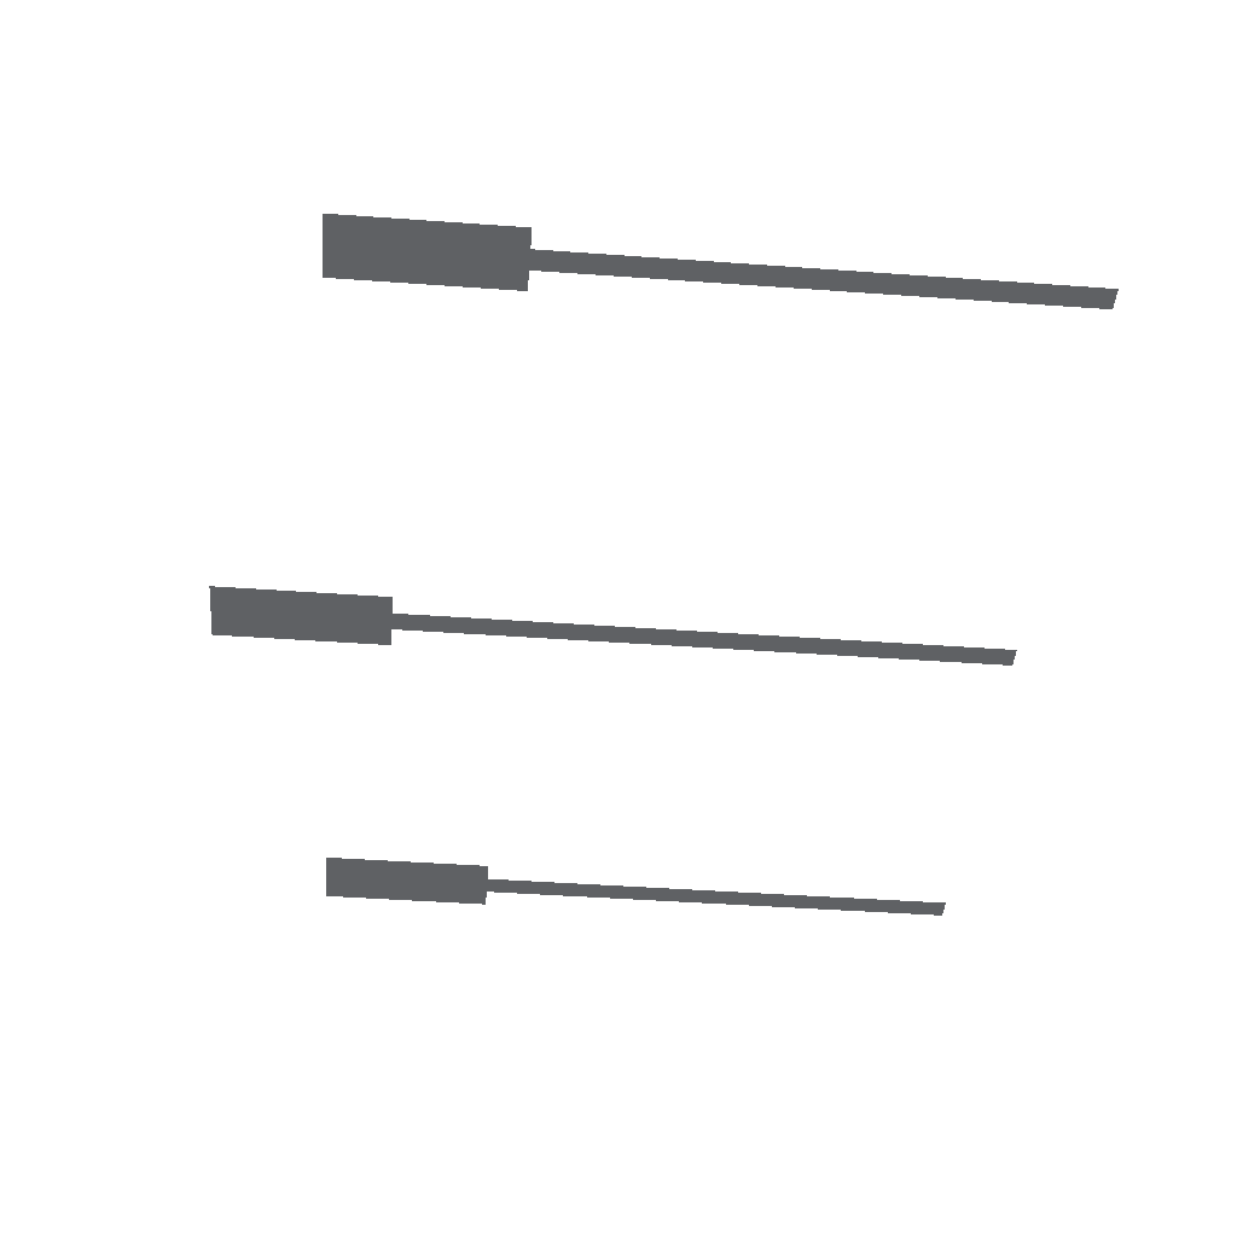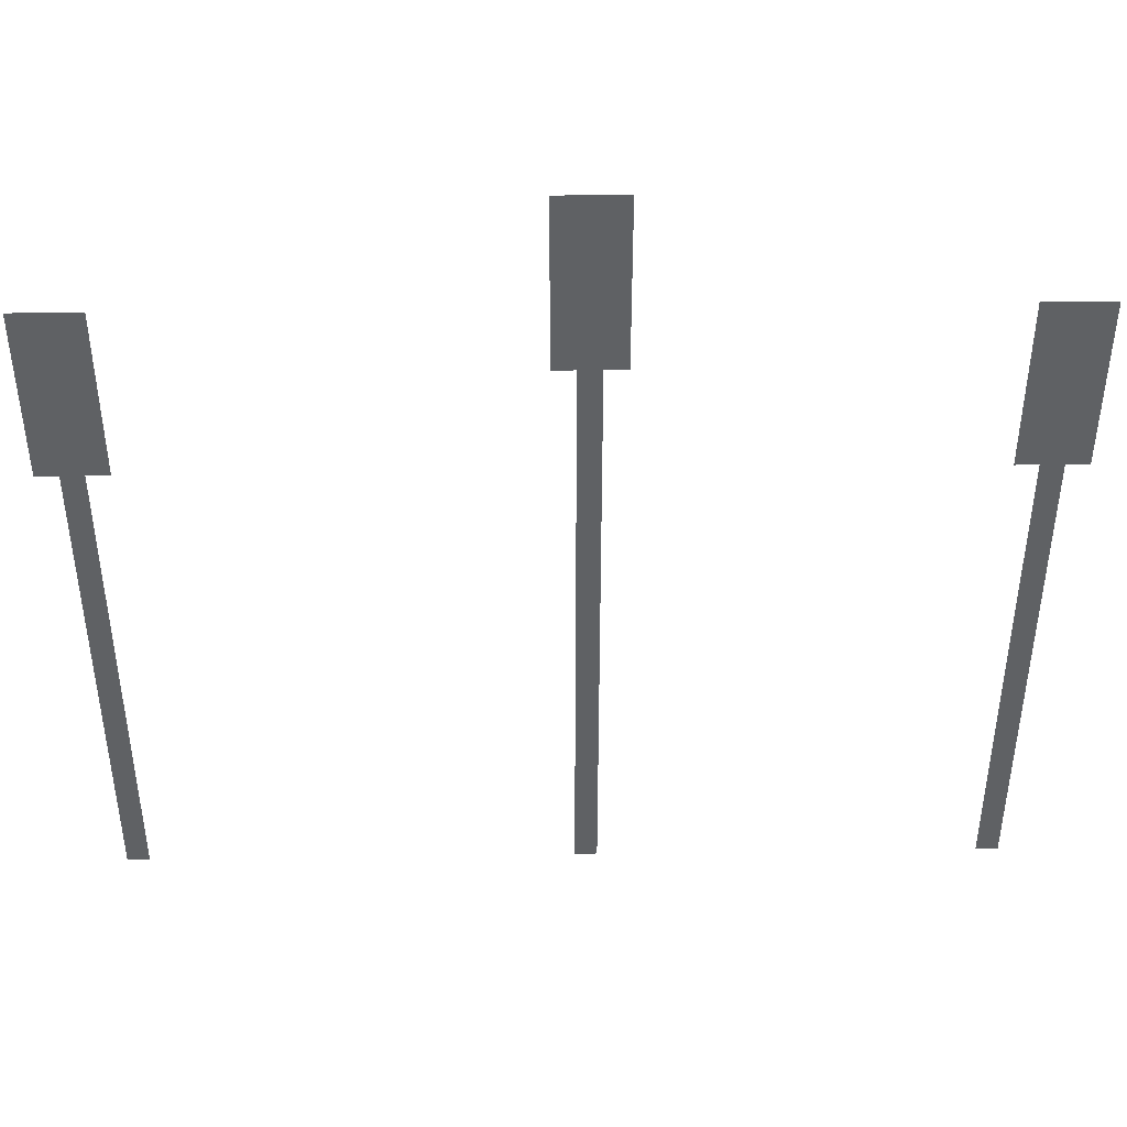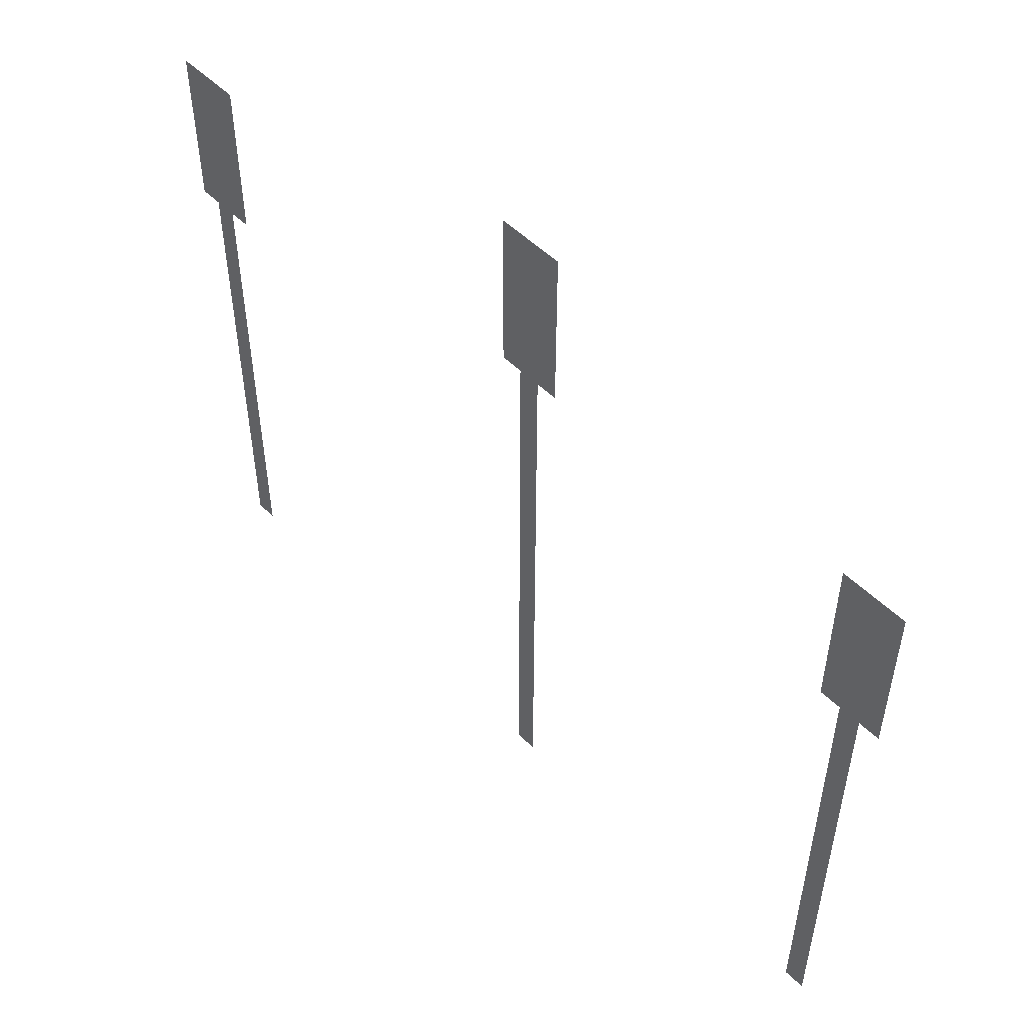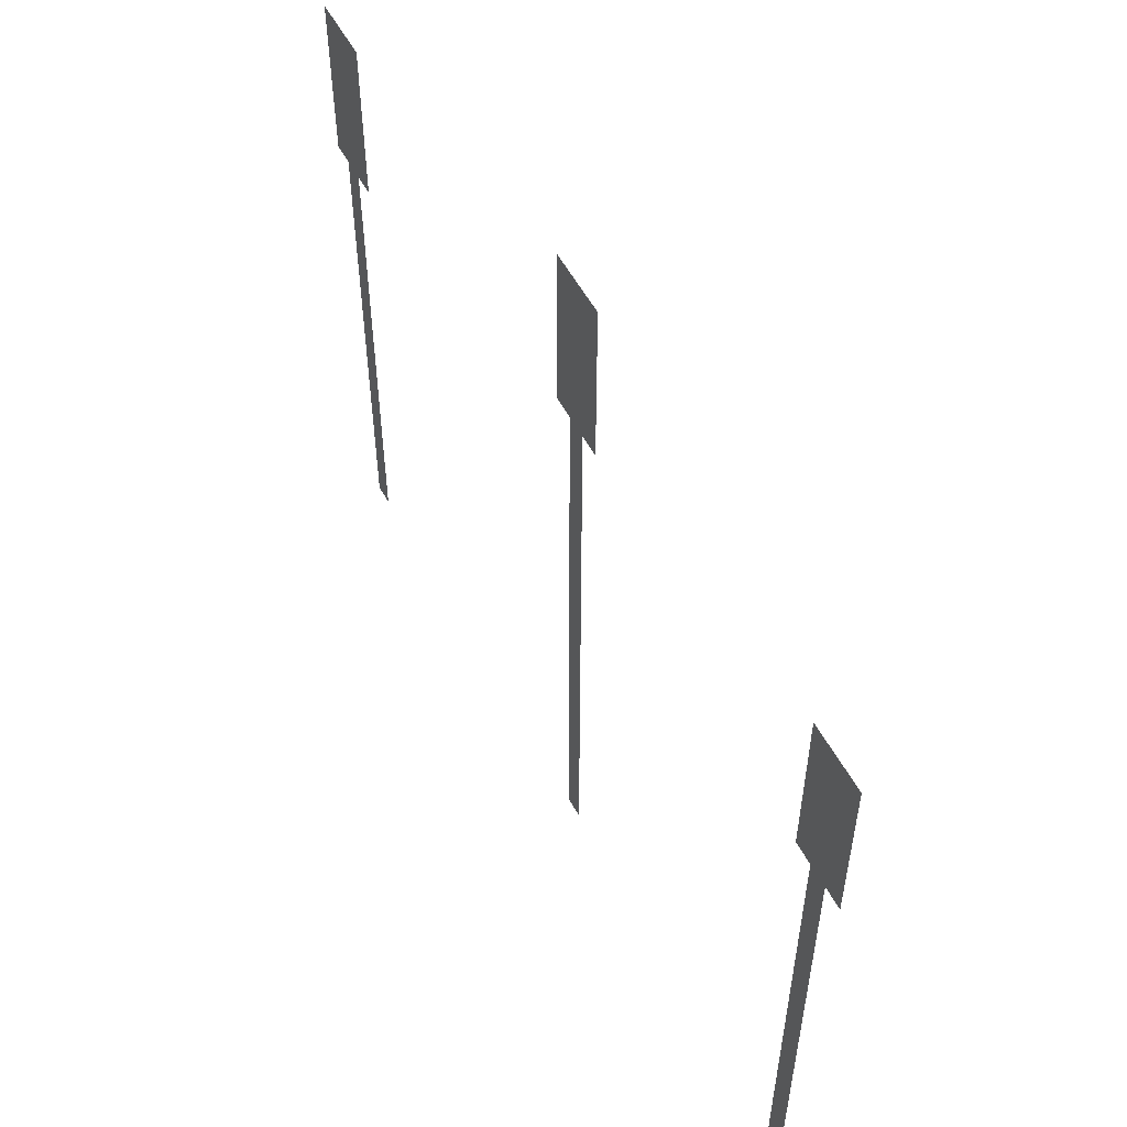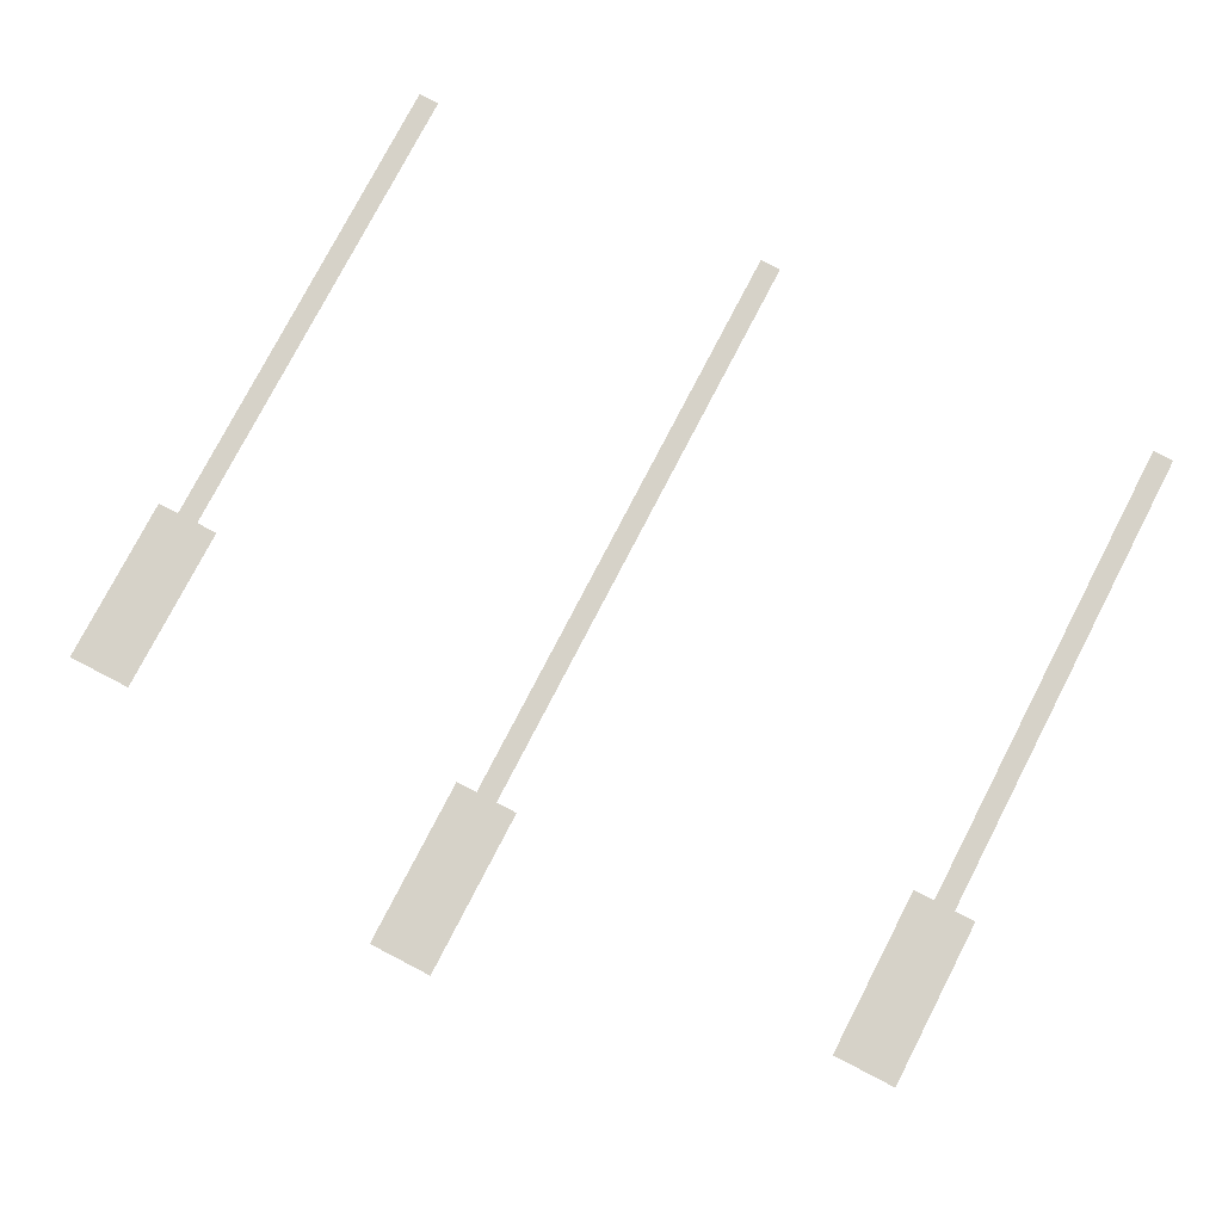
<metadata>
{"format":"obj","ext":"obj","renderer":"f3d","projection":"perspective","resolution":1024,"background":"white","views":[{"elev":-45.8,"azim":-94.7,"up":"+Z"},{"elev":43.7,"azim":-1.0,"up":"+Y"},{"elev":52.9,"azim":46.2,"up":"+Y"},{"elev":54.9,"azim":62.2,"up":"+Y"},{"elev":77.6,"azim":-152.6,"up":"+Z"}]}
</metadata>
<code>
v -224 -208 0
v -232 -208 0
v -232 -200 0
v -224 -200 0
v -232 -208 0
v -240 -208 0
v -240 -200 0
v -232 -200 0
v -240 -208 0
v -248 -208 0
v -248 -200 0
v -240 -200 0
v -224 -216 0
v -232 -216 0
v -232 -208 0
v -224 -208 0
v -232 -216 0
v -240 -216 0
v -240 -208 0
v -232 -208 0
v -240 -216 0
v -248 -216 0
v -248 -208 0
v -240 -208 0
v -224 -224 0
v -232 -224 0
v -232 -216 0
v -224 -216 0
v -232 -224 0
v -240 -224 0
v -240 -216 0
v -232 -216 0
v -240 -224 0
v -248 -224 0
v -248 -216 0
v -240 -216 0
v -224 -232 0
v -232 -232 0
v -232 -224 0
v -224 -224 0
v -232 -232 0
v -240 -232 0
v -240 -224 0
v -232 -224 0
v -240 -232 0
v -248 -232 0
v -248 -224 0
v -240 -224 0
v -224 -240 0
v -232 -240 0
v -232 -232 0
v -224 -232 0
v -232 -240 0
v -240 -240 0
v -240 -232 0
v -232 -232 0
v -240 -240 0
v -248 -240 0
v -248 -232 0
v -240 -232 0
v -80 -248 0
v -88 -248 0
v -88 -240 0
v -80 -240 0
v -88 -248 0
v -96 -248 0
v -96 -240 0
v -88 -240 0
v -96 -248 0
v -104 -248 0
v -104 -240 0
v -96 -240 0
v -224 -248 0
v -232 -248 0
v -232 -240 0
v -224 -240 0
v -232 -248 0
v -240 -248 0
v -240 -240 0
v -232 -240 0
v -240 -248 0
v -248 -248 0
v -248 -240 0
v -240 -240 0
v -384 -248 0
v -392 -248 0
v -392 -240 0
v -384 -240 0
v -392 -248 0
v -400 -248 0
v -400 -240 0
v -392 -240 0
v -400 -248 0
v -408 -248 0
v -408 -240 0
v -400 -240 0
v -80 -256 0
v -88 -256 0
v -88 -248 0
v -80 -248 0
v -88 -256 0
v -96 -256 0
v -96 -248 0
v -88 -248 0
v -96 -256 0
v -104 -256 0
v -104 -248 0
v -96 -248 0
v -224 -256 0
v -232 -256 0
v -232 -248 0
v -224 -248 0
v -232 -256 0
v -240 -256 0
v -240 -248 0
v -232 -248 0
v -240 -256 0
v -248 -256 0
v -248 -248 0
v -240 -248 0
v -384 -256 0
v -392 -256 0
v -392 -248 0
v -384 -248 0
v -392 -256 0
v -400 -256 0
v -400 -248 0
v -392 -248 0
v -400 -256 0
v -408 -256 0
v -408 -248 0
v -400 -248 0
v -80 -264 0
v -88 -264 0
v -88 -256 0
v -80 -256 0
v -88 -264 0
v -96 -264 0
v -96 -256 0
v -88 -256 0
v -96 -264 0
v -104 -264 0
v -104 -256 0
v -96 -256 0
v -224 -264 0
v -232 -264 0
v -232 -256 0
v -224 -256 0
v -232 -264 0
v -240 -264 0
v -240 -256 0
v -232 -256 0
v -240 -264 0
v -248 -264 0
v -248 -256 0
v -240 -256 0
v -384 -264 0
v -392 -264 0
v -392 -256 0
v -384 -256 0
v -392 -264 0
v -400 -264 0
v -400 -256 0
v -392 -256 0
v -400 -264 0
v -408 -264 0
v -408 -256 0
v -400 -256 0
v -80 -272 0
v -88 -272 0
v -88 -264 0
v -80 -264 0
v -88 -272 0
v -96 -272 0
v -96 -264 0
v -88 -264 0
v -96 -272 0
v -104 -272 0
v -104 -264 0
v -96 -264 0
v -232 -272 0
v -240 -272 0
v -240 -264 0
v -232 -264 0
v -384 -272 0
v -392 -272 0
v -392 -264 0
v -384 -264 0
v -392 -272 0
v -400 -272 0
v -400 -264 0
v -392 -264 0
v -400 -272 0
v -408 -272 0
v -408 -264 0
v -400 -264 0
v -80 -280 0
v -88 -280 0
v -88 -272 0
v -80 -272 0
v -88 -280 0
v -96 -280 0
v -96 -272 0
v -88 -272 0
v -96 -280 0
v -104 -280 0
v -104 -272 0
v -96 -272 0
v -232 -280 0
v -240 -280 0
v -240 -272 0
v -232 -272 0
v -384 -280 0
v -392 -280 0
v -392 -272 0
v -384 -272 0
v -392 -280 0
v -400 -280 0
v -400 -272 0
v -392 -272 0
v -400 -280 0
v -408 -280 0
v -408 -272 0
v -400 -272 0
v -80 -288 0
v -88 -288 0
v -88 -280 0
v -80 -280 0
v -88 -288 0
v -96 -288 0
v -96 -280 0
v -88 -280 0
v -96 -288 0
v -104 -288 0
v -104 -280 0
v -96 -280 0
v -232 -288 0
v -240 -288 0
v -240 -280 0
v -232 -280 0
v -384 -288 0
v -392 -288 0
v -392 -280 0
v -384 -280 0
v -392 -288 0
v -400 -288 0
v -400 -280 0
v -392 -280 0
v -400 -288 0
v -408 -288 0
v -408 -280 0
v -400 -280 0
v -80 -296 0
v -88 -296 0
v -88 -288 0
v -80 -288 0
v -88 -296 0
v -96 -296 0
v -96 -288 0
v -88 -288 0
v -96 -296 0
v -104 -296 0
v -104 -288 0
v -96 -288 0
v -232 -296 0
v -240 -296 0
v -240 -288 0
v -232 -288 0
v -384 -296 0
v -392 -296 0
v -392 -288 0
v -384 -288 0
v -392 -296 0
v -400 -296 0
v -400 -288 0
v -392 -288 0
v -400 -296 0
v -408 -296 0
v -408 -288 0
v -400 -288 0
v -80 -304 0
v -88 -304 0
v -88 -296 0
v -80 -296 0
v -88 -304 0
v -96 -304 0
v -96 -296 0
v -88 -296 0
v -96 -304 0
v -104 -304 0
v -104 -296 0
v -96 -296 0
v -232 -304 0
v -240 -304 0
v -240 -296 0
v -232 -296 0
v -384 -304 0
v -392 -304 0
v -392 -296 0
v -384 -296 0
v -392 -304 0
v -400 -304 0
v -400 -296 0
v -392 -296 0
v -400 -304 0
v -408 -304 0
v -408 -296 0
v -400 -296 0
v -88 -312 0
v -96 -312 0
v -96 -304 0
v -88 -304 0
v -232 -312 0
v -240 -312 0
v -240 -304 0
v -232 -304 0
v -392 -312 0
v -400 -312 0
v -400 -304 0
v -392 -304 0
v -88 -320 0
v -96 -320 0
v -96 -312 0
v -88 -312 0
v -232 -320 0
v -240 -320 0
v -240 -312 0
v -232 -312 0
v -392 -320 0
v -400 -320 0
v -400 -312 0
v -392 -312 0
v -88 -328 0
v -96 -328 0
v -96 -320 0
v -88 -320 0
v -232 -328 0
v -240 -328 0
v -240 -320 0
v -232 -320 0
v -392 -328 0
v -400 -328 0
v -400 -320 0
v -392 -320 0
v -88 -336 0
v -96 -336 0
v -96 -328 0
v -88 -328 0
v -232 -336 0
v -240 -336 0
v -240 -328 0
v -232 -328 0
v -392 -336 0
v -400 -336 0
v -400 -328 0
v -392 -328 0
v -88 -344 0
v -96 -344 0
v -96 -336 0
v -88 -336 0
v -232 -344 0
v -240 -344 0
v -240 -336 0
v -232 -336 0
v -392 -344 0
v -400 -344 0
v -400 -336 0
v -392 -336 0
v -88 -352 0
v -96 -352 0
v -96 -344 0
v -88 -344 0
v -232 -352 0
v -240 -352 0
v -240 -344 0
v -232 -344 0
v -392 -352 0
v -400 -352 0
v -400 -344 0
v -392 -344 0
v -88 -360 0
v -96 -360 0
v -96 -352 0
v -88 -352 0
v -232 -360 0
v -240 -360 0
v -240 -352 0
v -232 -352 0
v -392 -360 0
v -400 -360 0
v -400 -352 0
v -392 -352 0
v -88 -368 0
v -96 -368 0
v -96 -360 0
v -88 -360 0
v -232 -368 0
v -240 -368 0
v -240 -360 0
v -232 -360 0
v -392 -368 0
v -400 -368 0
v -400 -360 0
v -392 -360 0
v -88 -376 0
v -96 -376 0
v -96 -368 0
v -88 -368 0
v -232 -376 0
v -240 -376 0
v -240 -368 0
v -232 -368 0
v -392 -376 0
v -400 -376 0
v -400 -368 0
v -392 -368 0
v -88 -384 0
v -96 -384 0
v -96 -376 0
v -88 -376 0
v -232 -384 0
v -240 -384 0
v -240 -376 0
v -232 -376 0
v -392 -384 0
v -400 -384 0
v -400 -376 0
v -392 -376 0
v -88 -392 0
v -96 -392 0
v -96 -384 0
v -88 -384 0
v -232 -392 0
v -240 -392 0
v -240 -384 0
v -232 -384 0
v -392 -392 0
v -400 -392 0
v -400 -384 0
v -392 -384 0
v -88 -400 0
v -96 -400 0
v -96 -392 0
v -88 -392 0
v -232 -400 0
v -240 -400 0
v -240 -392 0
v -232 -392 0
v -392 -400 0
v -400 -400 0
v -400 -392 0
v -392 -392 0
v -88 -408 0
v -96 -408 0
v -96 -400 0
v -88 -400 0
v -232 -408 0
v -240 -408 0
v -240 -400 0
v -232 -400 0
v -392 -408 0
v -400 -408 0
v -400 -400 0
v -392 -400 0
v -88 -416 0
v -96 -416 0
v -96 -408 0
v -88 -408 0
v -232 -416 0
v -240 -416 0
v -240 -408 0
v -232 -408 0
v -392 -416 0
v -400 -416 0
v -400 -408 0
v -392 -408 0
v -88 -424 0
v -96 -424 0
v -96 -416 0
v -88 -416 0
v -232 -424 0
v -240 -424 0
v -240 -416 0
v -232 -416 0
v -392 -424 0
v -400 -424 0
v -400 -416 0
v -392 -416 0
v -88 -432 0
v -96 -432 0
v -96 -424 0
v -88 -424 0
v -232 -432 0
v -240 -432 0
v -240 -424 0
v -232 -424 0
v -392 -432 0
v -400 -432 0
v -400 -424 0
v -392 -424 0
v -88 -440 0
v -96 -440 0
v -96 -432 0
v -88 -432 0
v -232 -440 0
v -240 -440 0
v -240 -432 0
v -232 -432 0
v -392 -440 0
v -400 -440 0
v -400 -432 0
v -392 -432 0
v -88 -448 0
v -96 -448 0
v -96 -440 0
v -88 -440 0
v -232 -448 0
v -240 -448 0
v -240 -440 0
v -232 -440 0
v -392 -448 0
v -400 -448 0
v -400 -440 0
v -392 -440 0
v -88 -456 0
v -96 -456 0
v -96 -448 0
v -88 -448 0
v -232 -456 0
v -240 -456 0
v -240 -448 0
v -232 -448 0
v -392 -456 0
v -400 -456 0
v -400 -448 0
v -392 -448 0
v -88 -464 0
v -96 -464 0
v -96 -456 0
v -88 -456 0
v -232 -464 0
v -240 -464 0
v -240 -456 0
v -232 -456 0
v -392 -464 0
v -400 -464 0
v -400 -456 0
v -392 -456 0
v -88 -472 0
v -96 -472 0
v -96 -464 0
v -88 -464 0
v -232 -472 0
v -240 -472 0
v -240 -464 0
v -232 -464 0
v -392 -472 0
v -400 -472 0
v -400 -464 0
v -392 -464 0
v -88 -480 0
v -96 -480 0
v -96 -472 0
v -88 -472 0
v -232 -480 0
v -240 -480 0
v -240 -472 0
v -232 -472 0
v -392 -480 0
v -400 -480 0
v -400 -472 0
v -392 -472 0
v -88 -488 0
v -96 -488 0
v -96 -480 0
v -88 -480 0
v -232 -488 0
v -240 -488 0
v -240 -480 0
v -232 -480 0
v -392 -488 0
v -400 -488 0
v -400 -480 0
v -392 -480 0
g 1_1_Module43_mesh_0002
f 1 2 3 4
f 5 6 7 8
f 9 10 11 12
f 13 14 15 16
f 17 18 19 20
f 21 22 23 24
f 25 26 27 28
f 29 30 31 32
f 33 34 35 36
f 37 38 39 40
f 41 42 43 44
f 45 46 47 48
f 49 50 51 52
f 53 54 55 56
f 57 58 59 60
f 61 62 63 64
f 65 66 67 68
f 69 70 71 72
f 73 74 75 76
f 77 78 79 80
f 81 82 83 84
f 85 86 87 88
f 89 90 91 92
f 93 94 95 96
f 97 98 99 100
f 101 102 103 104
f 105 106 107 108
f 109 110 111 112
f 113 114 115 116
f 117 118 119 120
f 121 122 123 124
f 125 126 127 128
f 129 130 131 132
f 133 134 135 136
f 137 138 139 140
f 141 142 143 144
f 145 146 147 148
f 149 150 151 152
f 153 154 155 156
f 157 158 159 160
f 161 162 163 164
f 165 166 167 168
f 169 170 171 172
f 173 174 175 176
f 177 178 179 180
f 181 182 183 184
f 185 186 187 188
f 189 190 191 192
f 193 194 195 196
f 197 198 199 200
f 201 202 203 204
f 205 206 207 208
f 209 210 211 212
f 213 214 215 216
f 217 218 219 220
f 221 222 223 224
f 225 226 227 228
f 229 230 231 232
f 233 234 235 236
f 237 238 239 240
f 241 242 243 244
f 245 246 247 248
f 249 250 251 252
f 253 254 255 256
f 257 258 259 260
f 261 262 263 264
f 265 266 267 268
f 269 270 271 272
f 273 274 275 276
f 277 278 279 280
f 281 282 283 284
f 285 286 287 288
f 289 290 291 292
f 293 294 295 296
f 297 298 299 300
f 301 302 303 304
f 305 306 307 308
f 309 310 311 312
f 313 314 315 316
f 317 318 319 320
f 321 322 323 324
f 325 326 327 328
f 329 330 331 332
f 333 334 335 336
f 337 338 339 340
f 341 342 343 344
f 345 346 347 348
f 349 350 351 352
f 353 354 355 356
f 357 358 359 360
f 361 362 363 364
f 365 366 367 368
f 369 370 371 372
f 373 374 375 376
f 377 378 379 380
f 381 382 383 384
f 385 386 387 388
f 389 390 391 392
f 393 394 395 396
f 397 398 399 400
f 401 402 403 404
f 405 406 407 408
f 409 410 411 412
f 413 414 415 416
f 417 418 419 420
f 421 422 423 424
f 425 426 427 428
f 429 430 431 432
f 433 434 435 436
f 437 438 439 440
f 441 442 443 444
f 445 446 447 448
f 449 450 451 452
f 453 454 455 456
f 457 458 459 460
f 461 462 463 464
f 465 466 467 468
f 469 470 471 472
f 473 474 475 476
f 477 478 479 480
f 481 482 483 484
f 485 486 487 488
f 489 490 491 492
f 493 494 495 496
f 497 498 499 500
f 501 502 503 504
f 505 506 507 508
f 509 510 511 512
f 513 514 515 516
f 517 518 519 520
f 521 522 523 524
f 525 526 527 528
f 529 530 531 532
f 533 534 535 536
f 537 538 539 540
f 541 542 543 544
f 545 546 547 548
f 549 550 551 552
f 553 554 555 556
f 557 558 559 560
f 561 562 563 564
f 565 566 567 568
f 569 570 571 572
f 573 574 575 576
f 577 578 579 580
f 581 582 583 584

</code>
